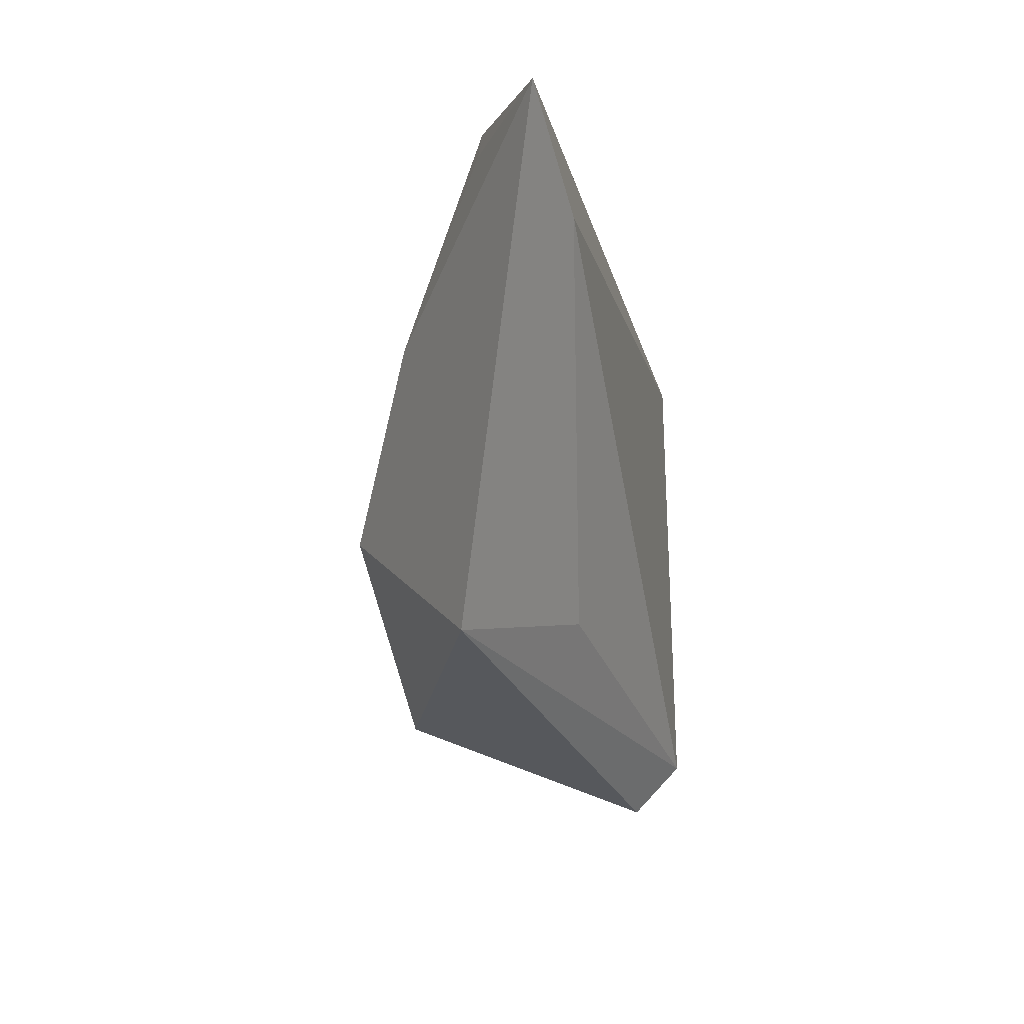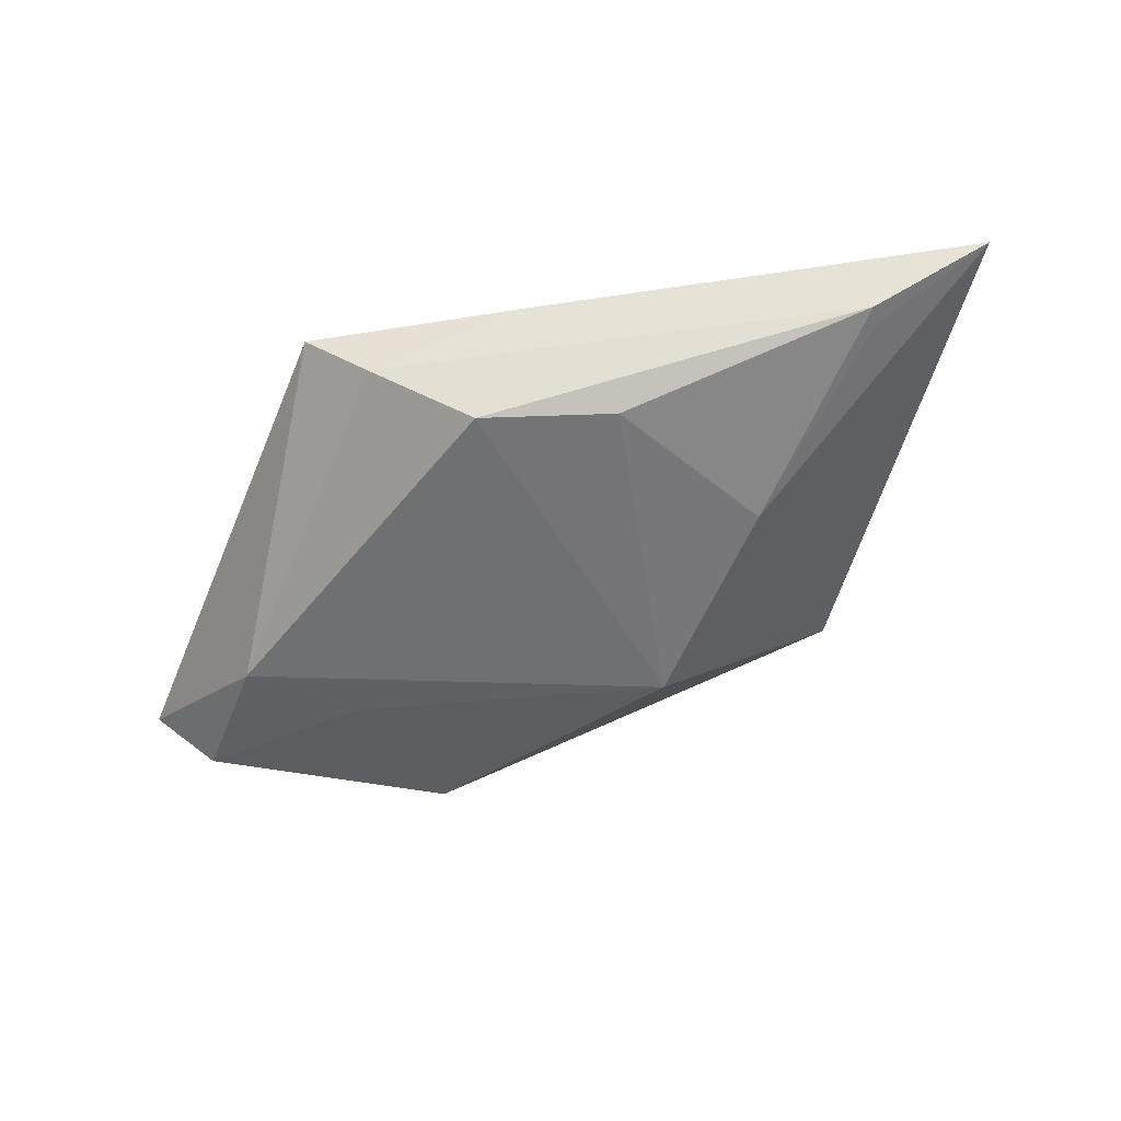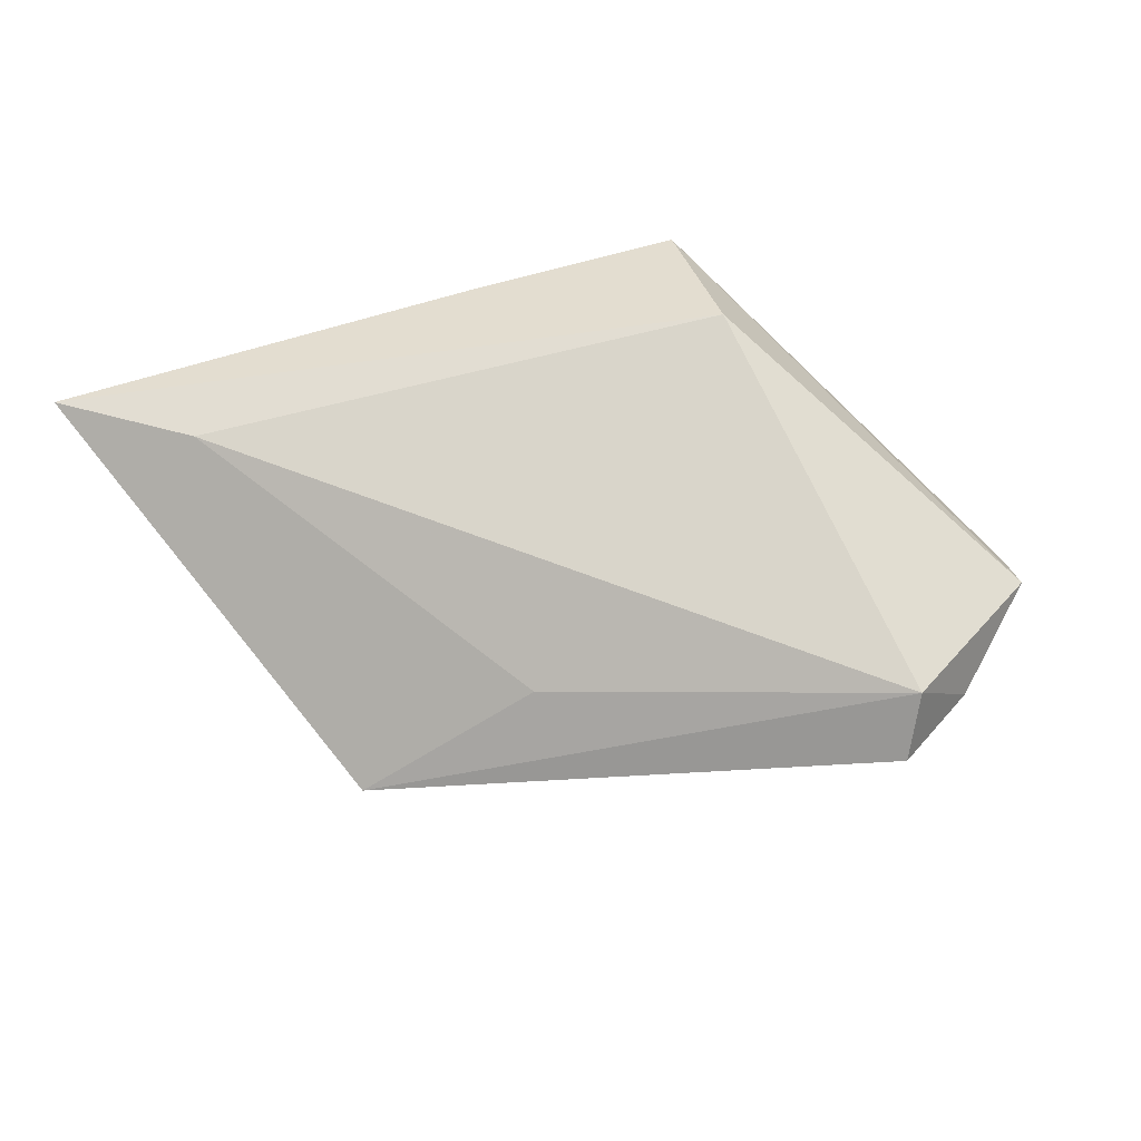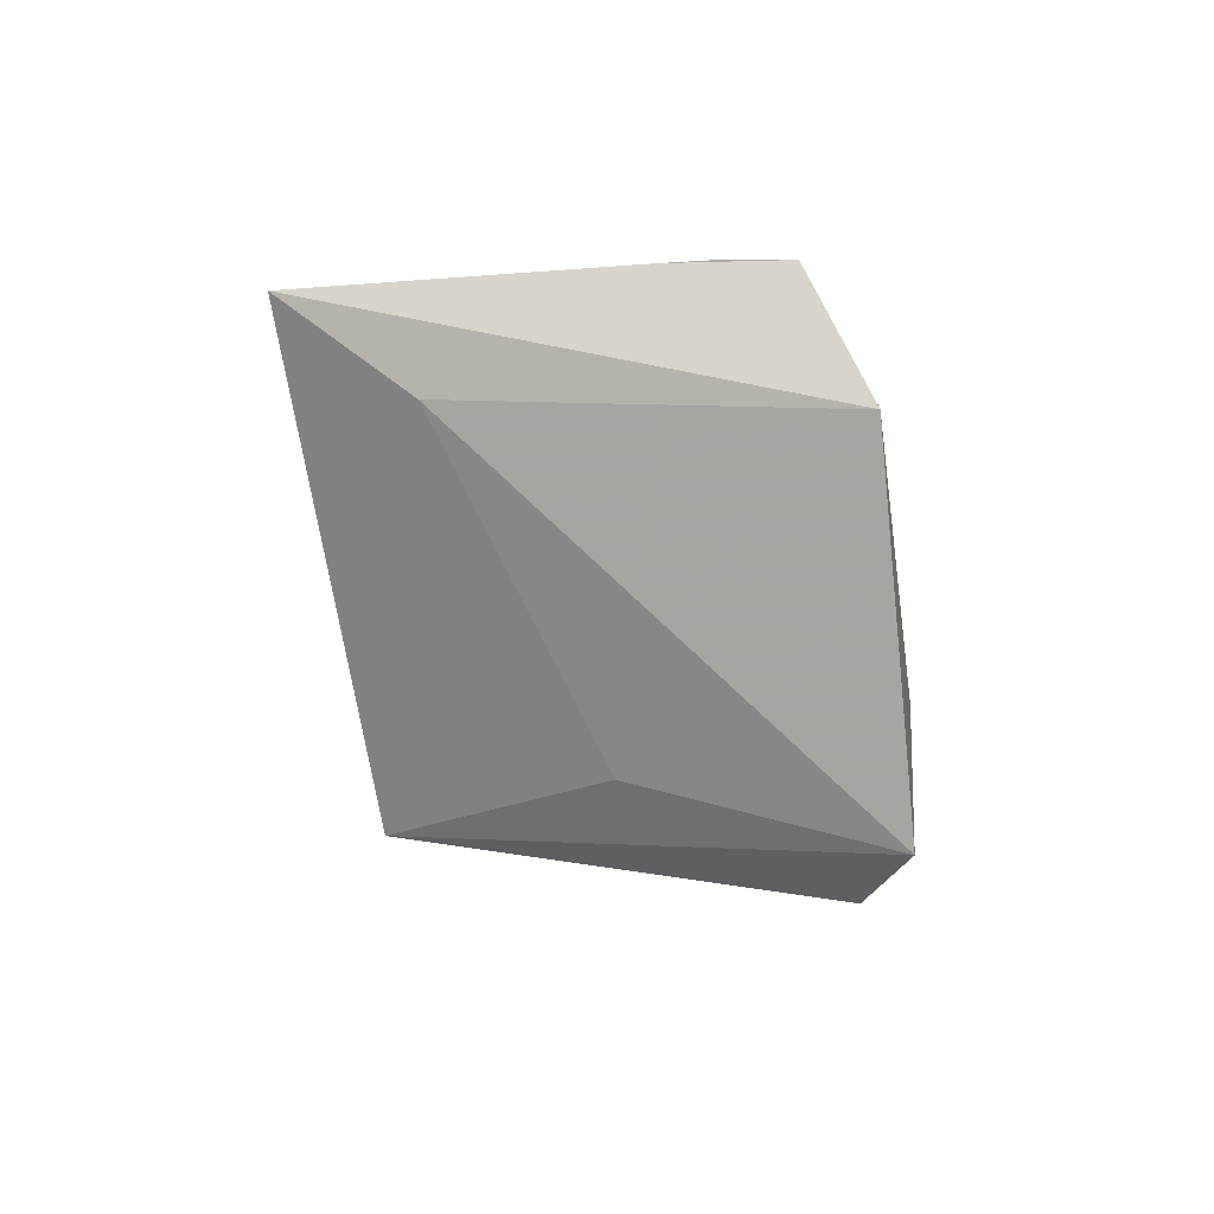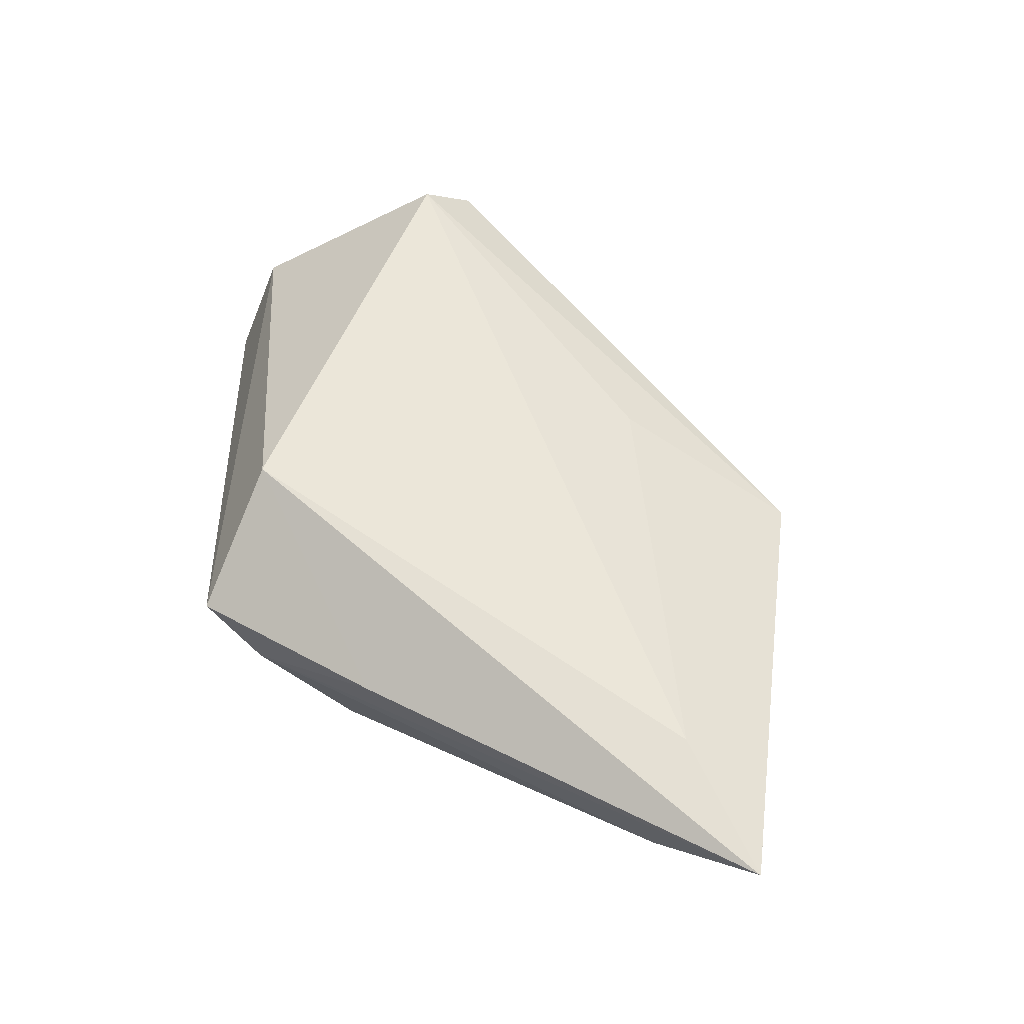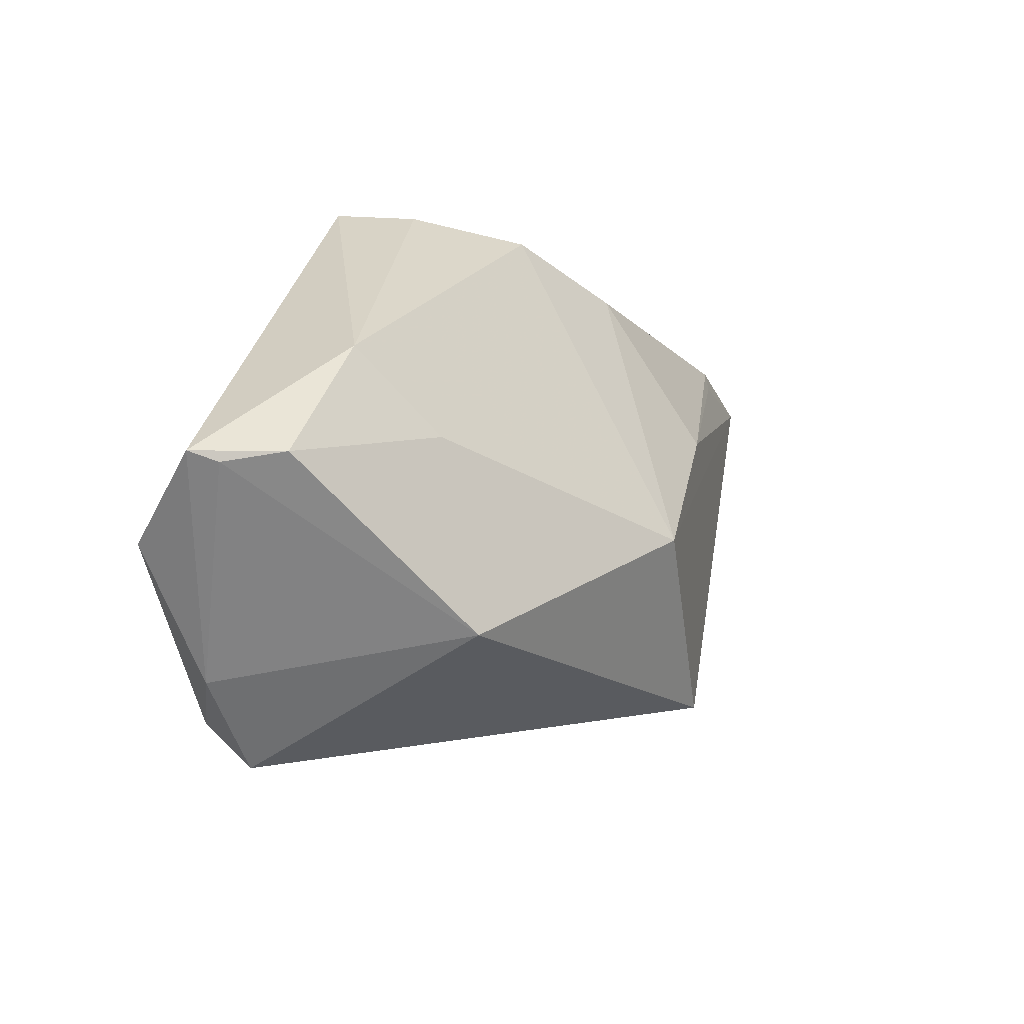
<metadata>
{"format":"obj","ext":"obj","renderer":"f3d","projection":"perspective","resolution":1024,"background":"white","views":[{"elev":-10.8,"azim":-80.4,"up":"+Y"},{"elev":-39.5,"azim":-171.2,"up":"+Z"},{"elev":73.1,"azim":-16.7,"up":"+Z"},{"elev":9.1,"azim":-47.0,"up":"+Y"},{"elev":56.4,"azim":-149.0,"up":"+Z"},{"elev":-23.2,"azim":138.6,"up":"+Y"}]}
</metadata>
<code>
v 0.02646 -0.03328 0.0171
v -0.04731 0.02365 0.01295
v -0.06305 0.03393 0.01079
v 0.02329 -0.03953 0.01168
v 0.04691 -0.02051 0.001256
v -0.01904 -0.008052 -0.0182
v 0.04113 -0.0143 -0.01897
v -0.01627 -0.01826 0.009046
v 0.01989 -0.005997 -0.01897
v 0.03406 -0.03283 0.005663
v 0.0131 -0.02837 -0.01782
v 0.01814 0.03544 0.005426
v -0.007597 0.03544 0.006837
v -0.03953 -0.02178 -0.001236
v 0.03216 0.002033 -0.01804
v 0.04938 -0.01414 -0.01154
v -0.01873 0.0306 -0.007143
v -0.03317 0.01278 -0.009604
v -0.002404 0.0332 -0.007945
v 0.01912 0.01906 0.01646
v -0.04889 0.03085 0.00228
v -0.04883 0.03345 0.002747
v 0.01014 0.03544 -0.0005721
v 0.04642 -0.01536 -0.01363
f 6 14 3
f 3 14 8
f 14 1 8
f 4 1 14
f 16 12 5
f 3 8 2
f 2 8 1
f 1 5 20
f 20 5 12
f 20 2 1
f 3 2 20
f 1 4 10
f 10 5 1
f 16 5 10
f 3 20 13
f 13 20 12
f 15 12 16
f 6 19 15
f 7 15 16
f 11 4 14
f 14 6 11
f 6 7 11
f 11 10 4
f 3 22 21
f 17 19 6
f 17 22 19
f 12 15 23
f 23 15 19
f 23 13 12
f 19 22 23
f 3 13 23
f 23 22 3
f 6 15 9
f 9 7 6
f 15 7 9
f 16 10 24
f 24 7 16
f 10 11 24
f 24 11 7
f 18 17 6
f 22 17 18
f 18 21 22
f 18 6 3
f 3 21 18

</code>
